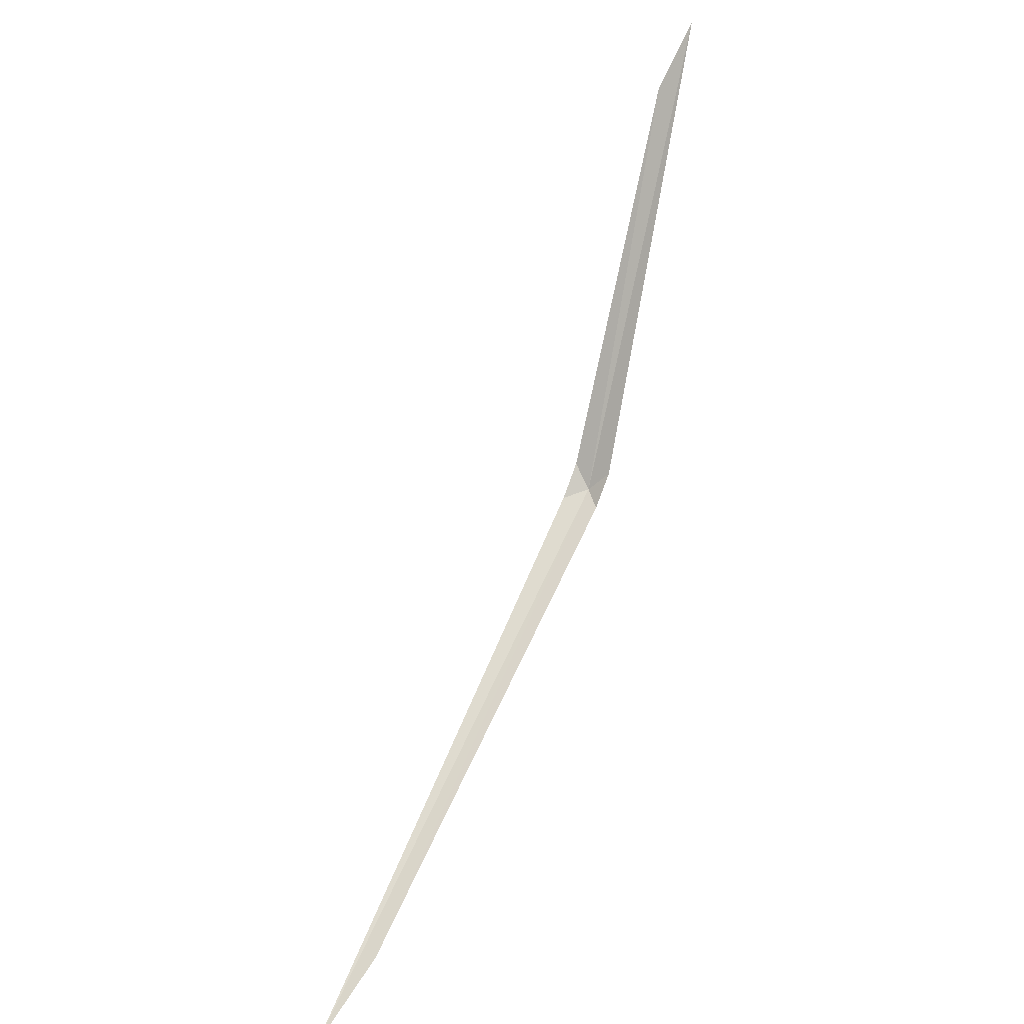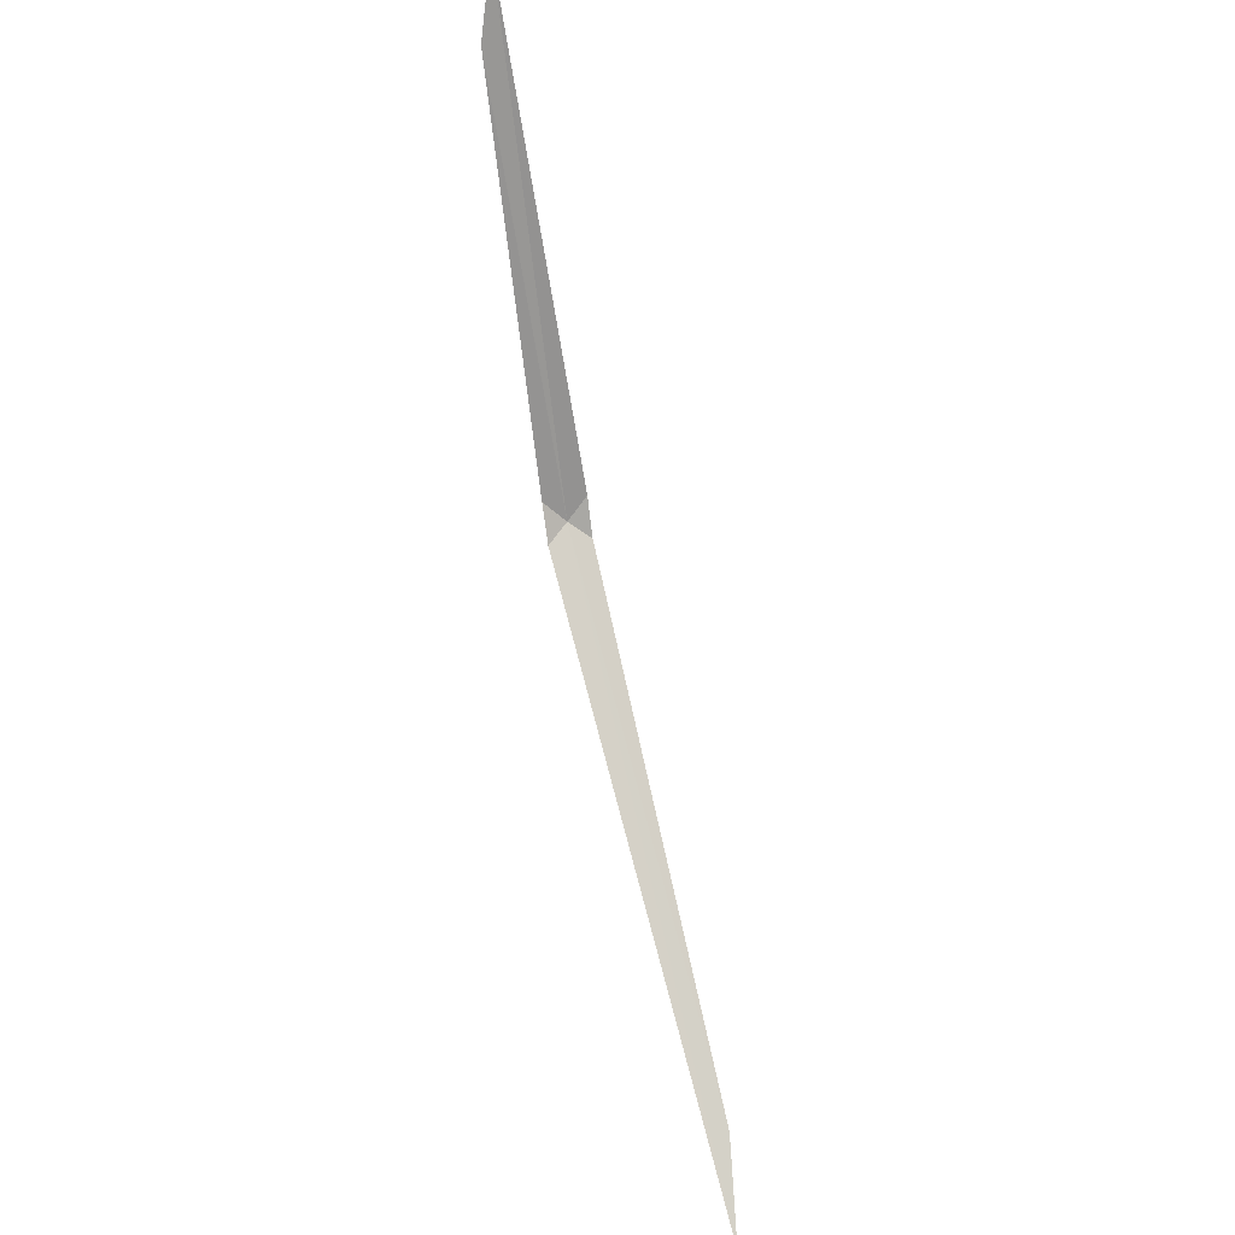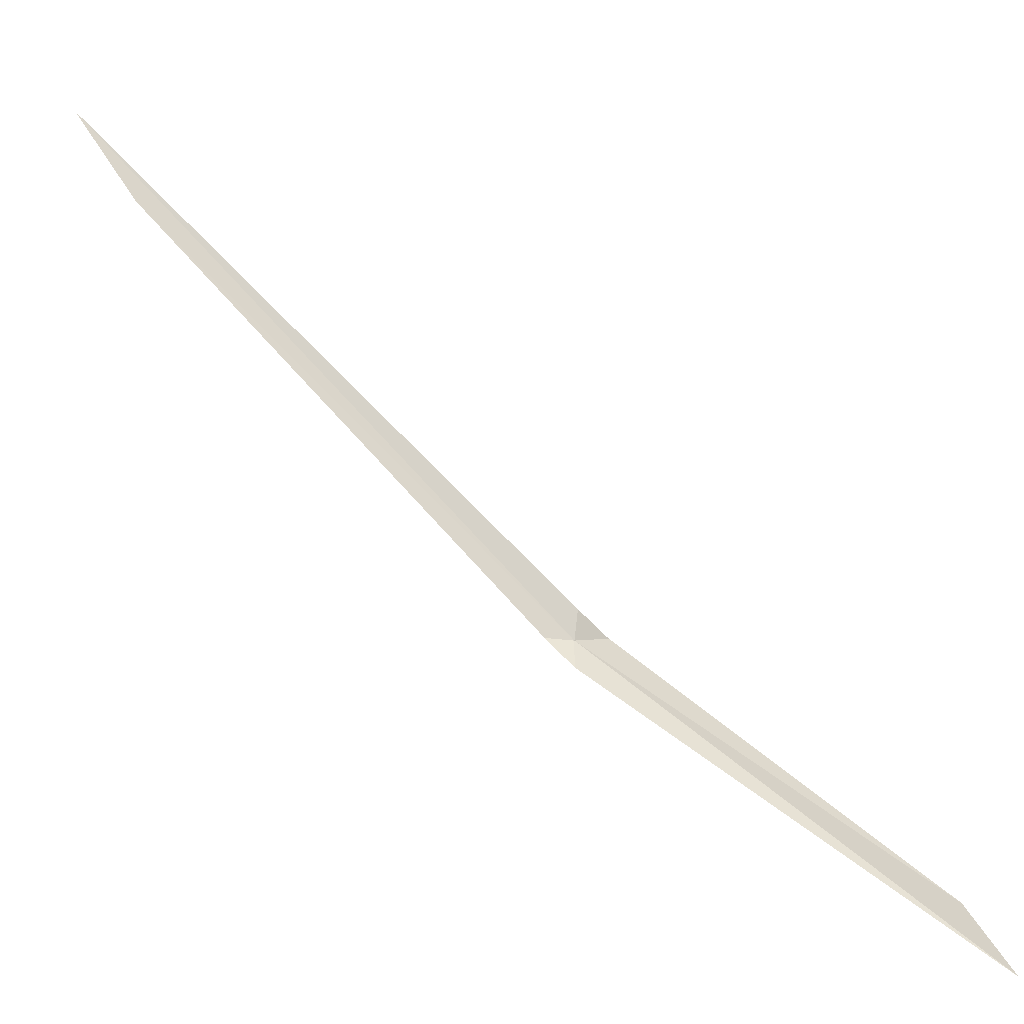
<metadata>
{"format":"obj","ext":"obj","renderer":"f3d","projection":"perspective","resolution":1024,"background":"white","views":[{"elev":30.4,"azim":-115.7,"up":"+Z"},{"elev":49.2,"azim":-160.2,"up":"+Z"},{"elev":12.5,"azim":-30.0,"up":"+Y"}]}
</metadata>
<code>
v 123.8 30.07 33.22
v 124.4 29.25 35.32
v 124.4 29.43 35.02
v 123.9 30.09 33.32
v 123.9 30.19 33.18
v 122.4 32.17 31.66
v 122.5 31.81 31.91
v 123.7 30.09 33.18
v 123.8 29.99 33.32
f 1 3 2
f 1 4 3
f 1 6 5
f 1 7 6
f 1 8 7
f 1 2 9
f 1 9 8
f 1 5 4

</code>
